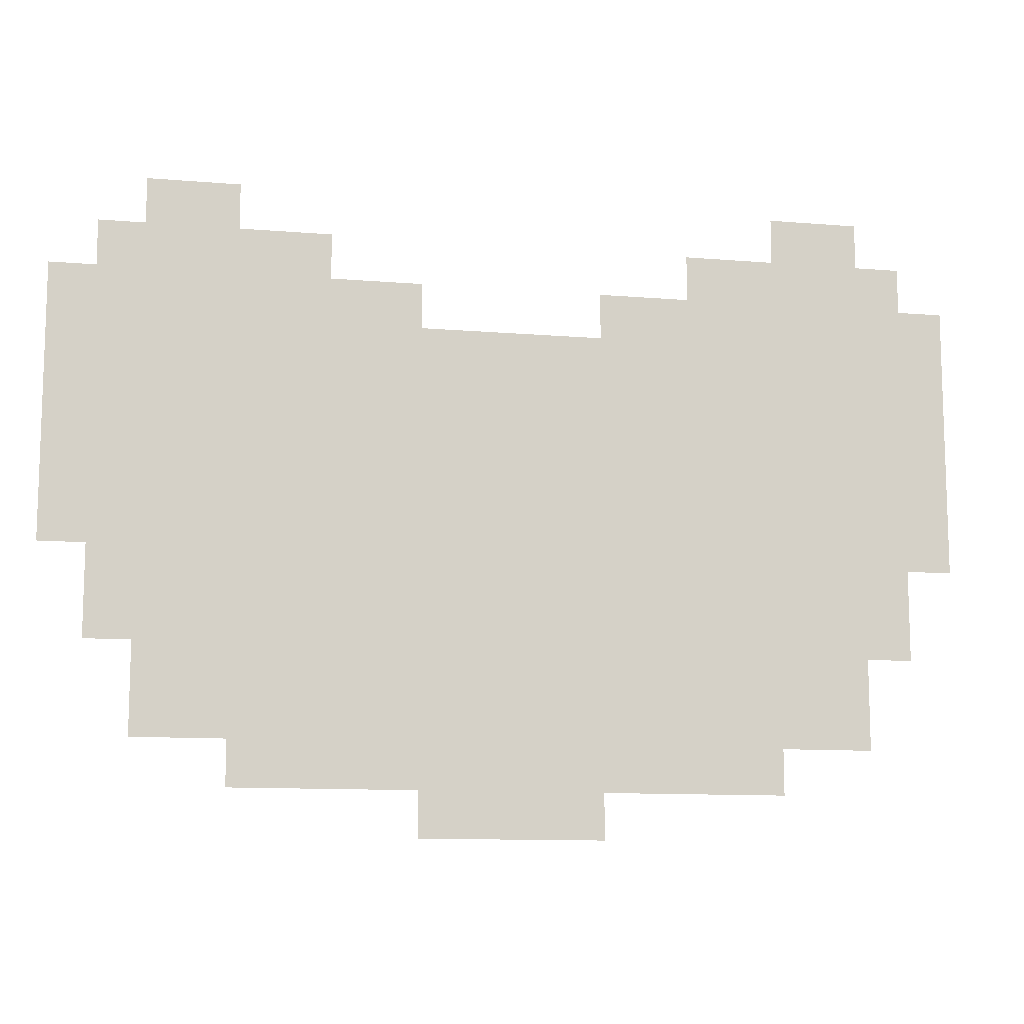
<metadata>
{"format":"obj","ext":"obj","renderer":"f3d","projection":"perspective","resolution":1024,"background":"white","views":[{"elev":-11.4,"azim":-11.5,"up":"+Y"}]}
</metadata>
<code>
v -6 -10.5 0
v -6.75 -10.5 0
v -6.75 -9.75 0
v -6 -9.75 0
v -6.75 -10.5 0
v -7.5 -10.5 0
v -7.5 -9.75 0
v -6.75 -9.75 0
v -16.5 -10.5 0
v -17.25 -10.5 0
v -17.25 -9.75 0
v -16.5 -9.75 0
v -17.25 -10.5 0
v -18 -10.5 0
v -18 -9.75 0
v -17.25 -9.75 0
v -5.25 -11.25 0
v -6 -11.25 0
v -6 -10.5 0
v -5.25 -10.5 0
v -6 -11.25 0
v -6.75 -11.25 0
v -6.75 -10.5 0
v -6 -10.5 0
v -6.75 -11.25 0
v -7.5 -11.25 0
v -7.5 -10.5 0
v -6.75 -10.5 0
v -7.5 -11.25 0
v -8.25 -11.25 0
v -8.25 -10.5 0
v -7.5 -10.5 0
v -8.25 -11.25 0
v -9 -11.25 0
v -9 -10.5 0
v -8.25 -10.5 0
v -15 -11.25 0
v -15.75 -11.25 0
v -15.75 -10.5 0
v -15 -10.5 0
v -15.75 -11.25 0
v -16.5 -11.25 0
v -16.5 -10.5 0
v -15.75 -10.5 0
v -16.5 -11.25 0
v -17.25 -11.25 0
v -17.25 -10.5 0
v -16.5 -10.5 0
v -17.25 -11.25 0
v -18 -11.25 0
v -18 -10.5 0
v -17.25 -10.5 0
v -18 -11.25 0
v -18.75 -11.25 0
v -18.75 -10.5 0
v -18 -10.5 0
v -4.5 -12 0
v -5.25 -12 0
v -5.25 -11.25 0
v -4.5 -11.25 0
v -5.25 -12 0
v -6 -12 0
v -6 -11.25 0
v -5.25 -11.25 0
v -6 -12 0
v -6.75 -12 0
v -6.75 -11.25 0
v -6 -11.25 0
v -6.75 -12 0
v -7.5 -12 0
v -7.5 -11.25 0
v -6.75 -11.25 0
v -7.5 -12 0
v -8.25 -12 0
v -8.25 -11.25 0
v -7.5 -11.25 0
v -8.25 -12 0
v -9 -12 0
v -9 -11.25 0
v -8.25 -11.25 0
v -9 -12 0
v -9.75 -12 0
v -9.75 -11.25 0
v -9 -11.25 0
v -9.75 -12 0
v -10.5 -12 0
v -10.5 -11.25 0
v -9.75 -11.25 0
v -13.5 -12 0
v -14.25 -12 0
v -14.25 -11.25 0
v -13.5 -11.25 0
v -14.25 -12 0
v -15 -12 0
v -15 -11.25 0
v -14.25 -11.25 0
v -15 -12 0
v -15.75 -12 0
v -15.75 -11.25 0
v -15 -11.25 0
v -15.75 -12 0
v -16.5 -12 0
v -16.5 -11.25 0
v -15.75 -11.25 0
v -16.5 -12 0
v -17.25 -12 0
v -17.25 -11.25 0
v -16.5 -11.25 0
v -17.25 -12 0
v -18 -12 0
v -18 -11.25 0
v -17.25 -11.25 0
v -18 -12 0
v -18.75 -12 0
v -18.75 -11.25 0
v -18 -11.25 0
v -18.75 -12 0
v -19.5 -12 0
v -19.5 -11.25 0
v -18.75 -11.25 0
v -4.5 -12.75 0
v -5.25 -12.75 0
v -5.25 -12 0
v -4.5 -12 0
v -5.25 -12.75 0
v -6 -12.75 0
v -6 -12 0
v -5.25 -12 0
v -6 -12.75 0
v -6.75 -12.75 0
v -6.75 -12 0
v -6 -12 0
v -6.75 -12.75 0
v -7.5 -12.75 0
v -7.5 -12 0
v -6.75 -12 0
v -7.5 -12.75 0
v -8.25 -12.75 0
v -8.25 -12 0
v -7.5 -12 0
v -8.25 -12.75 0
v -9 -12.75 0
v -9 -12 0
v -8.25 -12 0
v -9 -12.75 0
v -9.75 -12.75 0
v -9.75 -12 0
v -9 -12 0
v -9.75 -12.75 0
v -10.5 -12.75 0
v -10.5 -12 0
v -9.75 -12 0
v -10.5 -12.75 0
v -11.25 -12.75 0
v -11.25 -12 0
v -10.5 -12 0
v -11.25 -12.75 0
v -12 -12.75 0
v -12 -12 0
v -11.25 -12 0
v -12 -12.75 0
v -12.75 -12.75 0
v -12.75 -12 0
v -12 -12 0
v -12.75 -12.75 0
v -13.5 -12.75 0
v -13.5 -12 0
v -12.75 -12 0
v -13.5 -12.75 0
v -14.25 -12.75 0
v -14.25 -12 0
v -13.5 -12 0
v -14.25 -12.75 0
v -15 -12.75 0
v -15 -12 0
v -14.25 -12 0
v -15 -12.75 0
v -15.75 -12.75 0
v -15.75 -12 0
v -15 -12 0
v -15.75 -12.75 0
v -16.5 -12.75 0
v -16.5 -12 0
v -15.75 -12 0
v -16.5 -12.75 0
v -17.25 -12.75 0
v -17.25 -12 0
v -16.5 -12 0
v -17.25 -12.75 0
v -18 -12.75 0
v -18 -12 0
v -17.25 -12 0
v -18 -12.75 0
v -18.75 -12.75 0
v -18.75 -12 0
v -18 -12 0
v -18.75 -12.75 0
v -19.5 -12.75 0
v -19.5 -12 0
v -18.75 -12 0
v -4.5 -13.5 0
v -5.25 -13.5 0
v -5.25 -12.75 0
v -4.5 -12.75 0
v -5.25 -13.5 0
v -6 -13.5 0
v -6 -12.75 0
v -5.25 -12.75 0
v -6 -13.5 0
v -6.75 -13.5 0
v -6.75 -12.75 0
v -6 -12.75 0
v -6.75 -13.5 0
v -7.5 -13.5 0
v -7.5 -12.75 0
v -6.75 -12.75 0
v -7.5 -13.5 0
v -8.25 -13.5 0
v -8.25 -12.75 0
v -7.5 -12.75 0
v -8.25 -13.5 0
v -9 -13.5 0
v -9 -12.75 0
v -8.25 -12.75 0
v -9 -13.5 0
v -9.75 -13.5 0
v -9.75 -12.75 0
v -9 -12.75 0
v -9.75 -13.5 0
v -10.5 -13.5 0
v -10.5 -12.75 0
v -9.75 -12.75 0
v -10.5 -13.5 0
v -11.25 -13.5 0
v -11.25 -12.75 0
v -10.5 -12.75 0
v -11.25 -13.5 0
v -12 -13.5 0
v -12 -12.75 0
v -11.25 -12.75 0
v -12 -13.5 0
v -12.75 -13.5 0
v -12.75 -12.75 0
v -12 -12.75 0
v -12.75 -13.5 0
v -13.5 -13.5 0
v -13.5 -12.75 0
v -12.75 -12.75 0
v -13.5 -13.5 0
v -14.25 -13.5 0
v -14.25 -12.75 0
v -13.5 -12.75 0
v -14.25 -13.5 0
v -15 -13.5 0
v -15 -12.75 0
v -14.25 -12.75 0
v -15 -13.5 0
v -15.75 -13.5 0
v -15.75 -12.75 0
v -15 -12.75 0
v -15.75 -13.5 0
v -16.5 -13.5 0
v -16.5 -12.75 0
v -15.75 -12.75 0
v -16.5 -13.5 0
v -17.25 -13.5 0
v -17.25 -12.75 0
v -16.5 -12.75 0
v -17.25 -13.5 0
v -18 -13.5 0
v -18 -12.75 0
v -17.25 -12.75 0
v -18 -13.5 0
v -18.75 -13.5 0
v -18.75 -12.75 0
v -18 -12.75 0
v -18.75 -13.5 0
v -19.5 -13.5 0
v -19.5 -12.75 0
v -18.75 -12.75 0
v -4.5 -14.25 0
v -5.25 -14.25 0
v -5.25 -13.5 0
v -4.5 -13.5 0
v -5.25 -14.25 0
v -6 -14.25 0
v -6 -13.5 0
v -5.25 -13.5 0
v -6 -14.25 0
v -6.75 -14.25 0
v -6.75 -13.5 0
v -6 -13.5 0
v -6.75 -14.25 0
v -7.5 -14.25 0
v -7.5 -13.5 0
v -6.75 -13.5 0
v -7.5 -14.25 0
v -8.25 -14.25 0
v -8.25 -13.5 0
v -7.5 -13.5 0
v -8.25 -14.25 0
v -9 -14.25 0
v -9 -13.5 0
v -8.25 -13.5 0
v -9 -14.25 0
v -9.75 -14.25 0
v -9.75 -13.5 0
v -9 -13.5 0
v -9.75 -14.25 0
v -10.5 -14.25 0
v -10.5 -13.5 0
v -9.75 -13.5 0
v -10.5 -14.25 0
v -11.25 -14.25 0
v -11.25 -13.5 0
v -10.5 -13.5 0
v -11.25 -14.25 0
v -12 -14.25 0
v -12 -13.5 0
v -11.25 -13.5 0
v -12 -14.25 0
v -12.75 -14.25 0
v -12.75 -13.5 0
v -12 -13.5 0
v -12.75 -14.25 0
v -13.5 -14.25 0
v -13.5 -13.5 0
v -12.75 -13.5 0
v -13.5 -14.25 0
v -14.25 -14.25 0
v -14.25 -13.5 0
v -13.5 -13.5 0
v -14.25 -14.25 0
v -15 -14.25 0
v -15 -13.5 0
v -14.25 -13.5 0
v -15 -14.25 0
v -15.75 -14.25 0
v -15.75 -13.5 0
v -15 -13.5 0
v -15.75 -14.25 0
v -16.5 -14.25 0
v -16.5 -13.5 0
v -15.75 -13.5 0
v -16.5 -14.25 0
v -17.25 -14.25 0
v -17.25 -13.5 0
v -16.5 -13.5 0
v -17.25 -14.25 0
v -18 -14.25 0
v -18 -13.5 0
v -17.25 -13.5 0
v -18 -14.25 0
v -18.75 -14.25 0
v -18.75 -13.5 0
v -18 -13.5 0
v -18.75 -14.25 0
v -19.5 -14.25 0
v -19.5 -13.5 0
v -18.75 -13.5 0
v -4.5 -15 0
v -5.25 -15 0
v -5.25 -14.25 0
v -4.5 -14.25 0
v -5.25 -15 0
v -6 -15 0
v -6 -14.25 0
v -5.25 -14.25 0
v -6 -15 0
v -6.75 -15 0
v -6.75 -14.25 0
v -6 -14.25 0
v -6.75 -15 0
v -7.5 -15 0
v -7.5 -14.25 0
v -6.75 -14.25 0
v -7.5 -15 0
v -8.25 -15 0
v -8.25 -14.25 0
v -7.5 -14.25 0
v -8.25 -15 0
v -9 -15 0
v -9 -14.25 0
v -8.25 -14.25 0
v -9 -15 0
v -9.75 -15 0
v -9.75 -14.25 0
v -9 -14.25 0
v -9.75 -15 0
v -10.5 -15 0
v -10.5 -14.25 0
v -9.75 -14.25 0
v -10.5 -15 0
v -11.25 -15 0
v -11.25 -14.25 0
v -10.5 -14.25 0
v -11.25 -15 0
v -12 -15 0
v -12 -14.25 0
v -11.25 -14.25 0
v -12 -15 0
v -12.75 -15 0
v -12.75 -14.25 0
v -12 -14.25 0
v -12.75 -15 0
v -13.5 -15 0
v -13.5 -14.25 0
v -12.75 -14.25 0
v -13.5 -15 0
v -14.25 -15 0
v -14.25 -14.25 0
v -13.5 -14.25 0
v -14.25 -15 0
v -15 -15 0
v -15 -14.25 0
v -14.25 -14.25 0
v -15 -15 0
v -15.75 -15 0
v -15.75 -14.25 0
v -15 -14.25 0
v -15.75 -15 0
v -16.5 -15 0
v -16.5 -14.25 0
v -15.75 -14.25 0
v -16.5 -15 0
v -17.25 -15 0
v -17.25 -14.25 0
v -16.5 -14.25 0
v -17.25 -15 0
v -18 -15 0
v -18 -14.25 0
v -17.25 -14.25 0
v -18 -15 0
v -18.75 -15 0
v -18.75 -14.25 0
v -18 -14.25 0
v -18.75 -15 0
v -19.5 -15 0
v -19.5 -14.25 0
v -18.75 -14.25 0
v -4.5 -15.75 0
v -5.25 -15.75 0
v -5.25 -15 0
v -4.5 -15 0
v -5.25 -15.75 0
v -6 -15.75 0
v -6 -15 0
v -5.25 -15 0
v -6 -15.75 0
v -6.75 -15.75 0
v -6.75 -15 0
v -6 -15 0
v -6.75 -15.75 0
v -7.5 -15.75 0
v -7.5 -15 0
v -6.75 -15 0
v -7.5 -15.75 0
v -8.25 -15.75 0
v -8.25 -15 0
v -7.5 -15 0
v -8.25 -15.75 0
v -9 -15.75 0
v -9 -15 0
v -8.25 -15 0
v -9 -15.75 0
v -9.75 -15.75 0
v -9.75 -15 0
v -9 -15 0
v -9.75 -15.75 0
v -10.5 -15.75 0
v -10.5 -15 0
v -9.75 -15 0
v -10.5 -15.75 0
v -11.25 -15.75 0
v -11.25 -15 0
v -10.5 -15 0
v -11.25 -15.75 0
v -12 -15.75 0
v -12 -15 0
v -11.25 -15 0
v -12 -15.75 0
v -12.75 -15.75 0
v -12.75 -15 0
v -12 -15 0
v -12.75 -15.75 0
v -13.5 -15.75 0
v -13.5 -15 0
v -12.75 -15 0
v -13.5 -15.75 0
v -14.25 -15.75 0
v -14.25 -15 0
v -13.5 -15 0
v -14.25 -15.75 0
v -15 -15.75 0
v -15 -15 0
v -14.25 -15 0
v -15 -15.75 0
v -15.75 -15.75 0
v -15.75 -15 0
v -15 -15 0
v -15.75 -15.75 0
v -16.5 -15.75 0
v -16.5 -15 0
v -15.75 -15 0
v -16.5 -15.75 0
v -17.25 -15.75 0
v -17.25 -15 0
v -16.5 -15 0
v -17.25 -15.75 0
v -18 -15.75 0
v -18 -15 0
v -17.25 -15 0
v -18 -15.75 0
v -18.75 -15.75 0
v -18.75 -15 0
v -18 -15 0
v -18.75 -15.75 0
v -19.5 -15.75 0
v -19.5 -15 0
v -18.75 -15 0
v -5.25 -16.5 0
v -6 -16.5 0
v -6 -15.75 0
v -5.25 -15.75 0
v -6 -16.5 0
v -6.75 -16.5 0
v -6.75 -15.75 0
v -6 -15.75 0
v -6.75 -16.5 0
v -7.5 -16.5 0
v -7.5 -15.75 0
v -6.75 -15.75 0
v -7.5 -16.5 0
v -8.25 -16.5 0
v -8.25 -15.75 0
v -7.5 -15.75 0
v -8.25 -16.5 0
v -9 -16.5 0
v -9 -15.75 0
v -8.25 -15.75 0
v -9 -16.5 0
v -9.75 -16.5 0
v -9.75 -15.75 0
v -9 -15.75 0
v -9.75 -16.5 0
v -10.5 -16.5 0
v -10.5 -15.75 0
v -9.75 -15.75 0
v -10.5 -16.5 0
v -11.25 -16.5 0
v -11.25 -15.75 0
v -10.5 -15.75 0
v -11.25 -16.5 0
v -12 -16.5 0
v -12 -15.75 0
v -11.25 -15.75 0
v -12 -16.5 0
v -12.75 -16.5 0
v -12.75 -15.75 0
v -12 -15.75 0
v -12.75 -16.5 0
v -13.5 -16.5 0
v -13.5 -15.75 0
v -12.75 -15.75 0
v -13.5 -16.5 0
v -14.25 -16.5 0
v -14.25 -15.75 0
v -13.5 -15.75 0
v -14.25 -16.5 0
v -15 -16.5 0
v -15 -15.75 0
v -14.25 -15.75 0
v -15 -16.5 0
v -15.75 -16.5 0
v -15.75 -15.75 0
v -15 -15.75 0
v -15.75 -16.5 0
v -16.5 -16.5 0
v -16.5 -15.75 0
v -15.75 -15.75 0
v -16.5 -16.5 0
v -17.25 -16.5 0
v -17.25 -15.75 0
v -16.5 -15.75 0
v -17.25 -16.5 0
v -18 -16.5 0
v -18 -15.75 0
v -17.25 -15.75 0
v -18 -16.5 0
v -18.75 -16.5 0
v -18.75 -15.75 0
v -18 -15.75 0
v -5.25 -17.25 0
v -6 -17.25 0
v -6 -16.5 0
v -5.25 -16.5 0
v -6 -17.25 0
v -6.75 -17.25 0
v -6.75 -16.5 0
v -6 -16.5 0
v -6.75 -17.25 0
v -7.5 -17.25 0
v -7.5 -16.5 0
v -6.75 -16.5 0
v -7.5 -17.25 0
v -8.25 -17.25 0
v -8.25 -16.5 0
v -7.5 -16.5 0
v -8.25 -17.25 0
v -9 -17.25 0
v -9 -16.5 0
v -8.25 -16.5 0
v -9 -17.25 0
v -9.75 -17.25 0
v -9.75 -16.5 0
v -9 -16.5 0
v -9.75 -17.25 0
v -10.5 -17.25 0
v -10.5 -16.5 0
v -9.75 -16.5 0
v -10.5 -17.25 0
v -11.25 -17.25 0
v -11.25 -16.5 0
v -10.5 -16.5 0
v -11.25 -17.25 0
v -12 -17.25 0
v -12 -16.5 0
v -11.25 -16.5 0
v -12 -17.25 0
v -12.75 -17.25 0
v -12.75 -16.5 0
v -12 -16.5 0
v -12.75 -17.25 0
v -13.5 -17.25 0
v -13.5 -16.5 0
v -12.75 -16.5 0
v -13.5 -17.25 0
v -14.25 -17.25 0
v -14.25 -16.5 0
v -13.5 -16.5 0
v -14.25 -17.25 0
v -15 -17.25 0
v -15 -16.5 0
v -14.25 -16.5 0
v -15 -17.25 0
v -15.75 -17.25 0
v -15.75 -16.5 0
v -15 -16.5 0
v -15.75 -17.25 0
v -16.5 -17.25 0
v -16.5 -16.5 0
v -15.75 -16.5 0
v -16.5 -17.25 0
v -17.25 -17.25 0
v -17.25 -16.5 0
v -16.5 -16.5 0
v -17.25 -17.25 0
v -18 -17.25 0
v -18 -16.5 0
v -17.25 -16.5 0
v -18 -17.25 0
v -18.75 -17.25 0
v -18.75 -16.5 0
v -18 -16.5 0
v -6 -18 0
v -6.75 -18 0
v -6.75 -17.25 0
v -6 -17.25 0
v -6.75 -18 0
v -7.5 -18 0
v -7.5 -17.25 0
v -6.75 -17.25 0
v -7.5 -18 0
v -8.25 -18 0
v -8.25 -17.25 0
v -7.5 -17.25 0
v -8.25 -18 0
v -9 -18 0
v -9 -17.25 0
v -8.25 -17.25 0
v -9 -18 0
v -9.75 -18 0
v -9.75 -17.25 0
v -9 -17.25 0
v -9.75 -18 0
v -10.5 -18 0
v -10.5 -17.25 0
v -9.75 -17.25 0
v -10.5 -18 0
v -11.25 -18 0
v -11.25 -17.25 0
v -10.5 -17.25 0
v -11.25 -18 0
v -12 -18 0
v -12 -17.25 0
v -11.25 -17.25 0
v -12 -18 0
v -12.75 -18 0
v -12.75 -17.25 0
v -12 -17.25 0
v -12.75 -18 0
v -13.5 -18 0
v -13.5 -17.25 0
v -12.75 -17.25 0
v -13.5 -18 0
v -14.25 -18 0
v -14.25 -17.25 0
v -13.5 -17.25 0
v -14.25 -18 0
v -15 -18 0
v -15 -17.25 0
v -14.25 -17.25 0
v -15 -18 0
v -15.75 -18 0
v -15.75 -17.25 0
v -15 -17.25 0
v -15.75 -18 0
v -16.5 -18 0
v -16.5 -17.25 0
v -15.75 -17.25 0
v -16.5 -18 0
v -17.25 -18 0
v -17.25 -17.25 0
v -16.5 -17.25 0
v -17.25 -18 0
v -18 -18 0
v -18 -17.25 0
v -17.25 -17.25 0
v -6 -18.75 0
v -6.75 -18.75 0
v -6.75 -18 0
v -6 -18 0
v -6.75 -18.75 0
v -7.5 -18.75 0
v -7.5 -18 0
v -6.75 -18 0
v -7.5 -18.75 0
v -8.25 -18.75 0
v -8.25 -18 0
v -7.5 -18 0
v -8.25 -18.75 0
v -9 -18.75 0
v -9 -18 0
v -8.25 -18 0
v -9 -18.75 0
v -9.75 -18.75 0
v -9.75 -18 0
v -9 -18 0
v -9.75 -18.75 0
v -10.5 -18.75 0
v -10.5 -18 0
v -9.75 -18 0
v -10.5 -18.75 0
v -11.25 -18.75 0
v -11.25 -18 0
v -10.5 -18 0
v -11.25 -18.75 0
v -12 -18.75 0
v -12 -18 0
v -11.25 -18 0
v -12 -18.75 0
v -12.75 -18.75 0
v -12.75 -18 0
v -12 -18 0
v -12.75 -18.75 0
v -13.5 -18.75 0
v -13.5 -18 0
v -12.75 -18 0
v -13.5 -18.75 0
v -14.25 -18.75 0
v -14.25 -18 0
v -13.5 -18 0
v -14.25 -18.75 0
v -15 -18.75 0
v -15 -18 0
v -14.25 -18 0
v -15 -18.75 0
v -15.75 -18.75 0
v -15.75 -18 0
v -15 -18 0
v -15.75 -18.75 0
v -16.5 -18.75 0
v -16.5 -18 0
v -15.75 -18 0
v -16.5 -18.75 0
v -17.25 -18.75 0
v -17.25 -18 0
v -16.5 -18 0
v -17.25 -18.75 0
v -18 -18.75 0
v -18 -18 0
v -17.25 -18 0
v -7.5 -19.5 0
v -8.25 -19.5 0
v -8.25 -18.75 0
v -7.5 -18.75 0
v -8.25 -19.5 0
v -9 -19.5 0
v -9 -18.75 0
v -8.25 -18.75 0
v -9 -19.5 0
v -9.75 -19.5 0
v -9.75 -18.75 0
v -9 -18.75 0
v -9.75 -19.5 0
v -10.5 -19.5 0
v -10.5 -18.75 0
v -9.75 -18.75 0
v -10.5 -19.5 0
v -11.25 -19.5 0
v -11.25 -18.75 0
v -10.5 -18.75 0
v -11.25 -19.5 0
v -12 -19.5 0
v -12 -18.75 0
v -11.25 -18.75 0
v -12 -19.5 0
v -12.75 -19.5 0
v -12.75 -18.75 0
v -12 -18.75 0
v -12.75 -19.5 0
v -13.5 -19.5 0
v -13.5 -18.75 0
v -12.75 -18.75 0
v -13.5 -19.5 0
v -14.25 -19.5 0
v -14.25 -18.75 0
v -13.5 -18.75 0
v -14.25 -19.5 0
v -15 -19.5 0
v -15 -18.75 0
v -14.25 -18.75 0
v -15 -19.5 0
v -15.75 -19.5 0
v -15.75 -18.75 0
v -15 -18.75 0
v -15.75 -19.5 0
v -16.5 -19.5 0
v -16.5 -18.75 0
v -15.75 -18.75 0
v -10.5 -20.25 0
v -11.25 -20.25 0
v -11.25 -19.5 0
v -10.5 -19.5 0
v -11.25 -20.25 0
v -12 -20.25 0
v -12 -19.5 0
v -11.25 -19.5 0
v -12 -20.25 0
v -12.75 -20.25 0
v -12.75 -19.5 0
v -12 -19.5 0
v -12.75 -20.25 0
v -13.5 -20.25 0
v -13.5 -19.5 0
v -12.75 -19.5 0
g Level04-BOSS_mesh_0004
f 1 2 3 4
f 5 6 7 8
f 9 10 11 12
f 13 14 15 16
f 17 18 19 20
f 21 22 23 24
f 25 26 27 28
f 29 30 31 32
f 33 34 35 36
f 37 38 39 40
f 41 42 43 44
f 45 46 47 48
f 49 50 51 52
f 53 54 55 56
f 57 58 59 60
f 61 62 63 64
f 65 66 67 68
f 69 70 71 72
f 73 74 75 76
f 77 78 79 80
f 81 82 83 84
f 85 86 87 88
f 89 90 91 92
f 93 94 95 96
f 97 98 99 100
f 101 102 103 104
f 105 106 107 108
f 109 110 111 112
f 113 114 115 116
f 117 118 119 120
f 121 122 123 124
f 125 126 127 128
f 129 130 131 132
f 133 134 135 136
f 137 138 139 140
f 141 142 143 144
f 145 146 147 148
f 149 150 151 152
f 153 154 155 156
f 157 158 159 160
f 161 162 163 164
f 165 166 167 168
f 169 170 171 172
f 173 174 175 176
f 177 178 179 180
f 181 182 183 184
f 185 186 187 188
f 189 190 191 192
f 193 194 195 196
f 197 198 199 200
f 201 202 203 204
f 205 206 207 208
f 209 210 211 212
f 213 214 215 216
f 217 218 219 220
f 221 222 223 224
f 225 226 227 228
f 229 230 231 232
f 233 234 235 236
f 237 238 239 240
f 241 242 243 244
f 245 246 247 248
f 249 250 251 252
f 253 254 255 256
f 257 258 259 260
f 261 262 263 264
f 265 266 267 268
f 269 270 271 272
f 273 274 275 276
f 277 278 279 280
f 281 282 283 284
f 285 286 287 288
f 289 290 291 292
f 293 294 295 296
f 297 298 299 300
f 301 302 303 304
f 305 306 307 308
f 309 310 311 312
f 313 314 315 316
f 317 318 319 320
f 321 322 323 324
f 325 326 327 328
f 329 330 331 332
f 333 334 335 336
f 337 338 339 340
f 341 342 343 344
f 345 346 347 348
f 349 350 351 352
f 353 354 355 356
f 357 358 359 360
f 361 362 363 364
f 365 366 367 368
f 369 370 371 372
f 373 374 375 376
f 377 378 379 380
f 381 382 383 384
f 385 386 387 388
f 389 390 391 392
f 393 394 395 396
f 397 398 399 400
f 401 402 403 404
f 405 406 407 408
f 409 410 411 412
f 413 414 415 416
f 417 418 419 420
f 421 422 423 424
f 425 426 427 428
f 429 430 431 432
f 433 434 435 436
f 437 438 439 440
f 441 442 443 444
f 445 446 447 448
f 449 450 451 452
f 453 454 455 456
f 457 458 459 460
f 461 462 463 464
f 465 466 467 468
f 469 470 471 472
f 473 474 475 476
f 477 478 479 480
f 481 482 483 484
f 485 486 487 488
f 489 490 491 492
f 493 494 495 496
f 497 498 499 500
f 501 502 503 504
f 505 506 507 508
f 509 510 511 512
f 513 514 515 516
f 517 518 519 520
f 521 522 523 524
f 525 526 527 528
f 529 530 531 532
f 533 534 535 536
f 537 538 539 540
f 541 542 543 544
f 545 546 547 548
f 549 550 551 552
f 553 554 555 556
f 557 558 559 560
f 561 562 563 564
f 565 566 567 568
f 569 570 571 572
f 573 574 575 576
f 577 578 579 580
f 581 582 583 584
f 585 586 587 588
f 589 590 591 592
f 593 594 595 596
f 597 598 599 600
f 601 602 603 604
f 605 606 607 608
f 609 610 611 612
f 613 614 615 616
f 617 618 619 620
f 621 622 623 624
f 625 626 627 628
f 629 630 631 632
f 633 634 635 636
f 637 638 639 640
f 641 642 643 644
f 645 646 647 648
f 649 650 651 652
f 653 654 655 656
f 657 658 659 660
f 661 662 663 664
f 665 666 667 668
f 669 670 671 672
f 673 674 675 676
f 677 678 679 680
f 681 682 683 684
f 685 686 687 688
f 689 690 691 692
f 693 694 695 696
f 697 698 699 700
f 701 702 703 704
f 705 706 707 708
f 709 710 711 712
f 713 714 715 716
f 717 718 719 720
f 721 722 723 724
f 725 726 727 728
f 729 730 731 732
f 733 734 735 736
f 737 738 739 740
f 741 742 743 744
f 745 746 747 748
f 749 750 751 752
f 753 754 755 756
f 757 758 759 760
f 761 762 763 764
f 765 766 767 768
f 769 770 771 772
f 773 774 775 776
f 777 778 779 780
f 781 782 783 784
f 785 786 787 788
f 789 790 791 792
f 793 794 795 796
f 797 798 799 800
f 801 802 803 804
f 805 806 807 808
f 809 810 811 812
f 813 814 815 816
f 817 818 819 820
f 821 822 823 824
f 825 826 827 828
f 829 830 831 832
f 833 834 835 836
f 837 838 839 840
f 841 842 843 844
f 845 846 847 848
f 849 850 851 852
f 853 854 855 856

</code>
